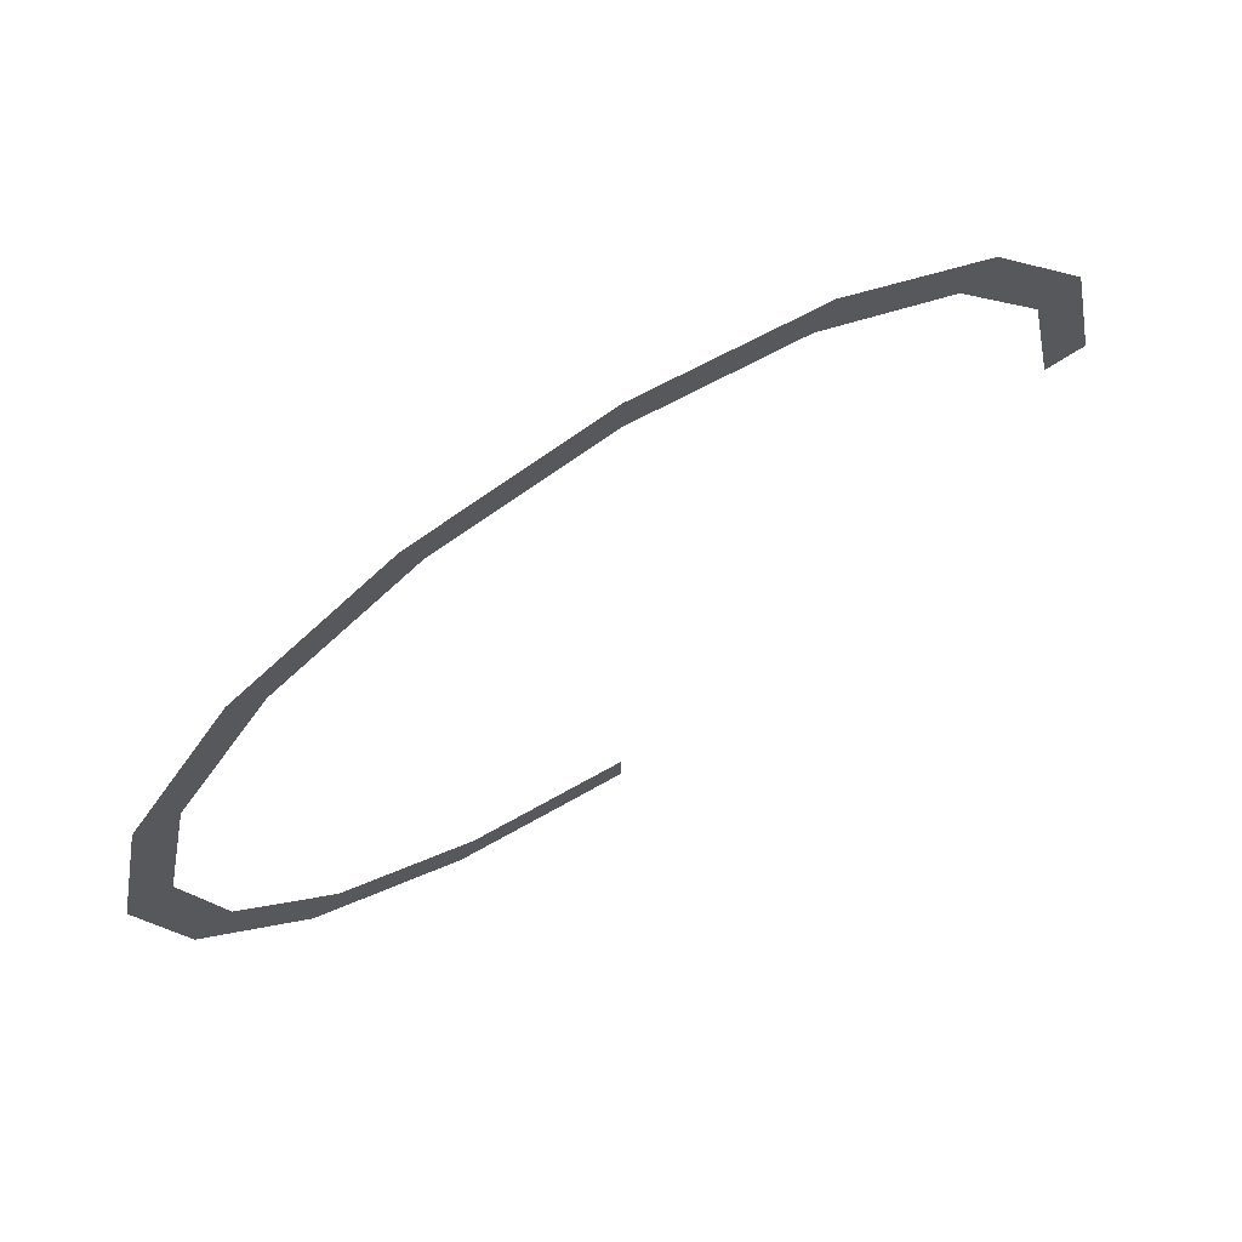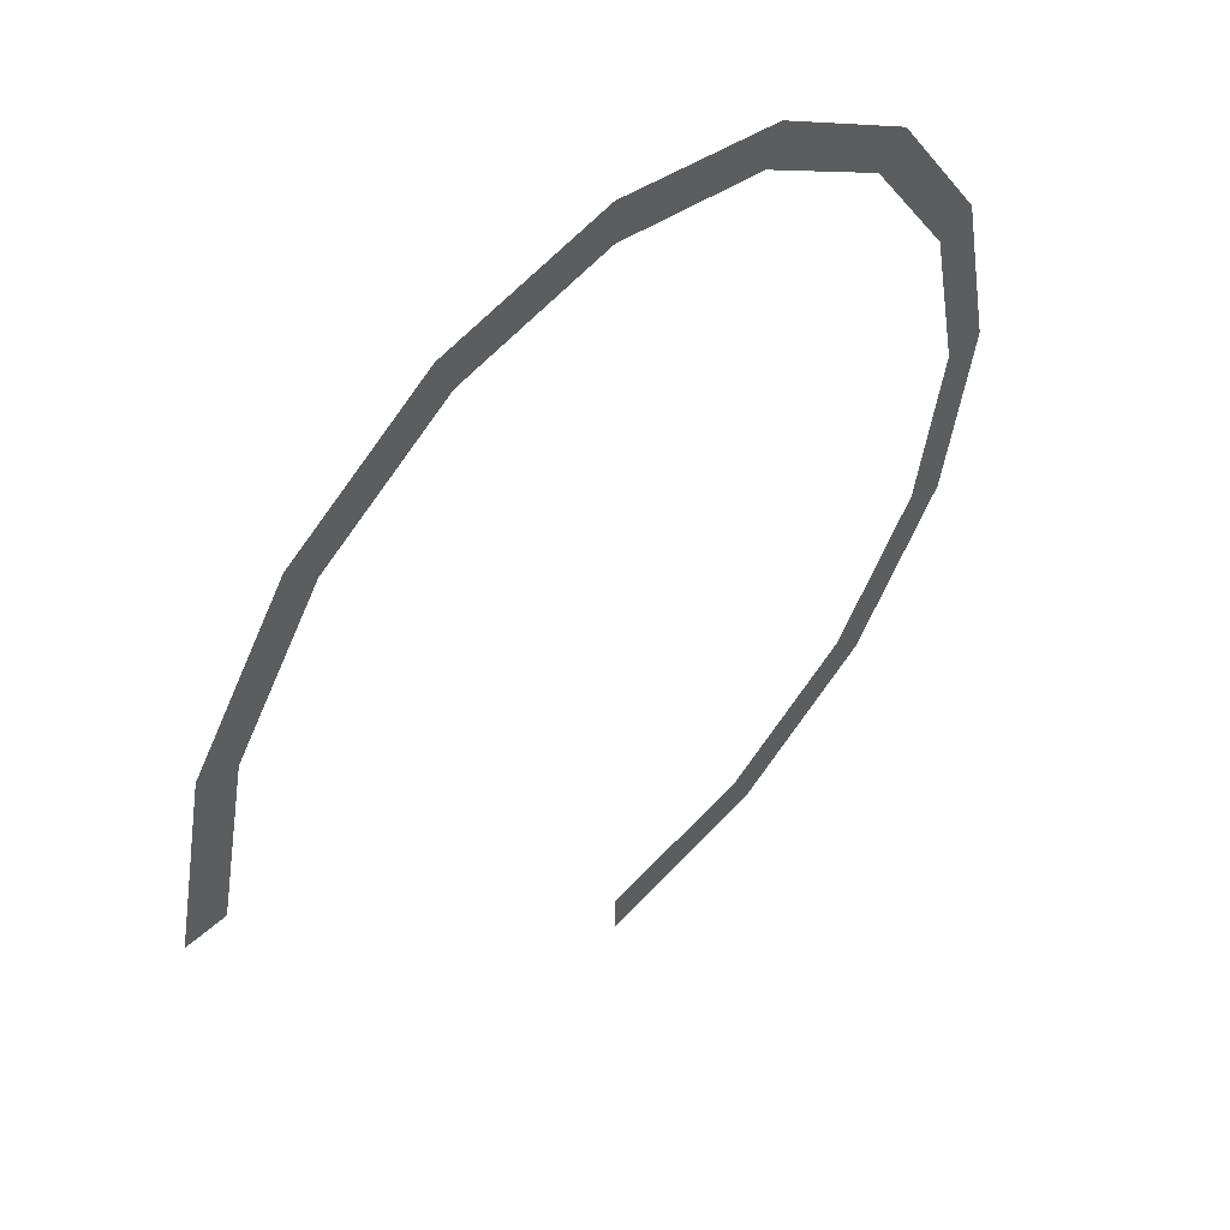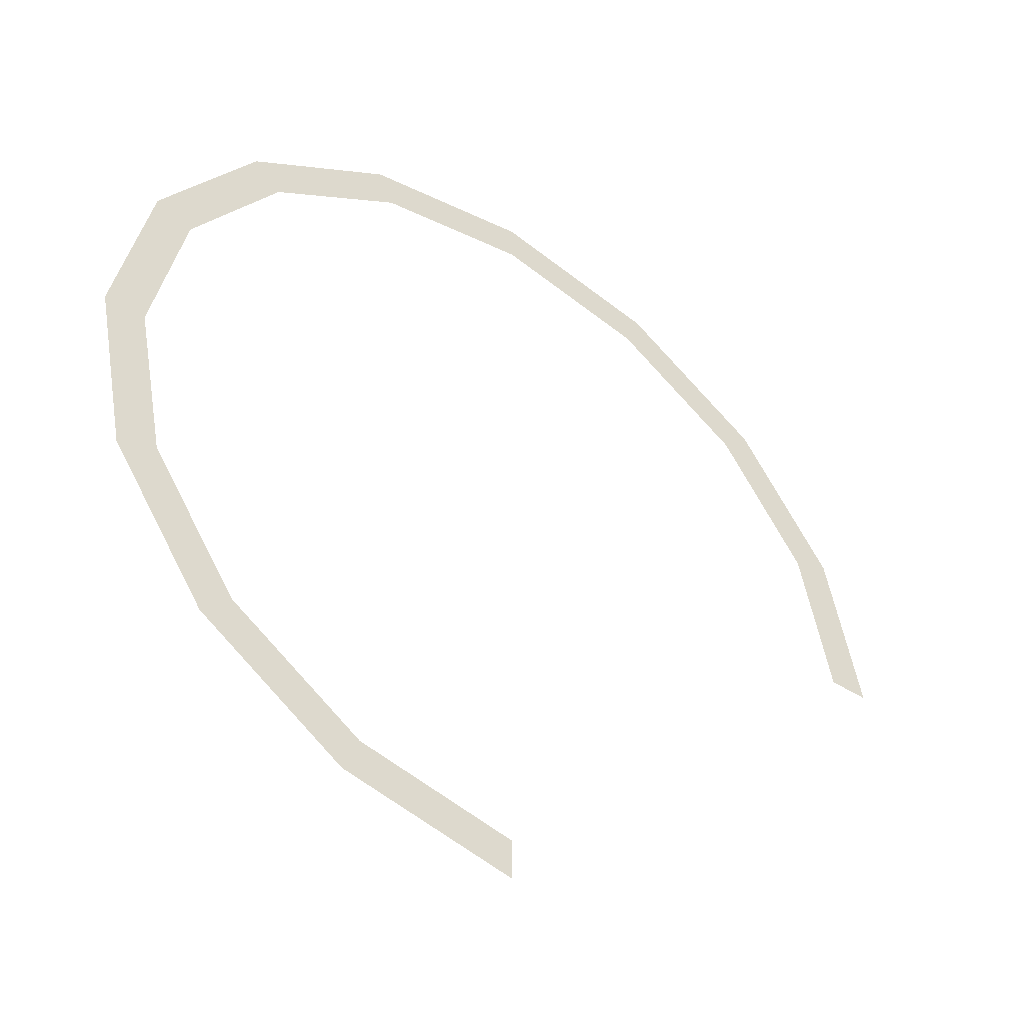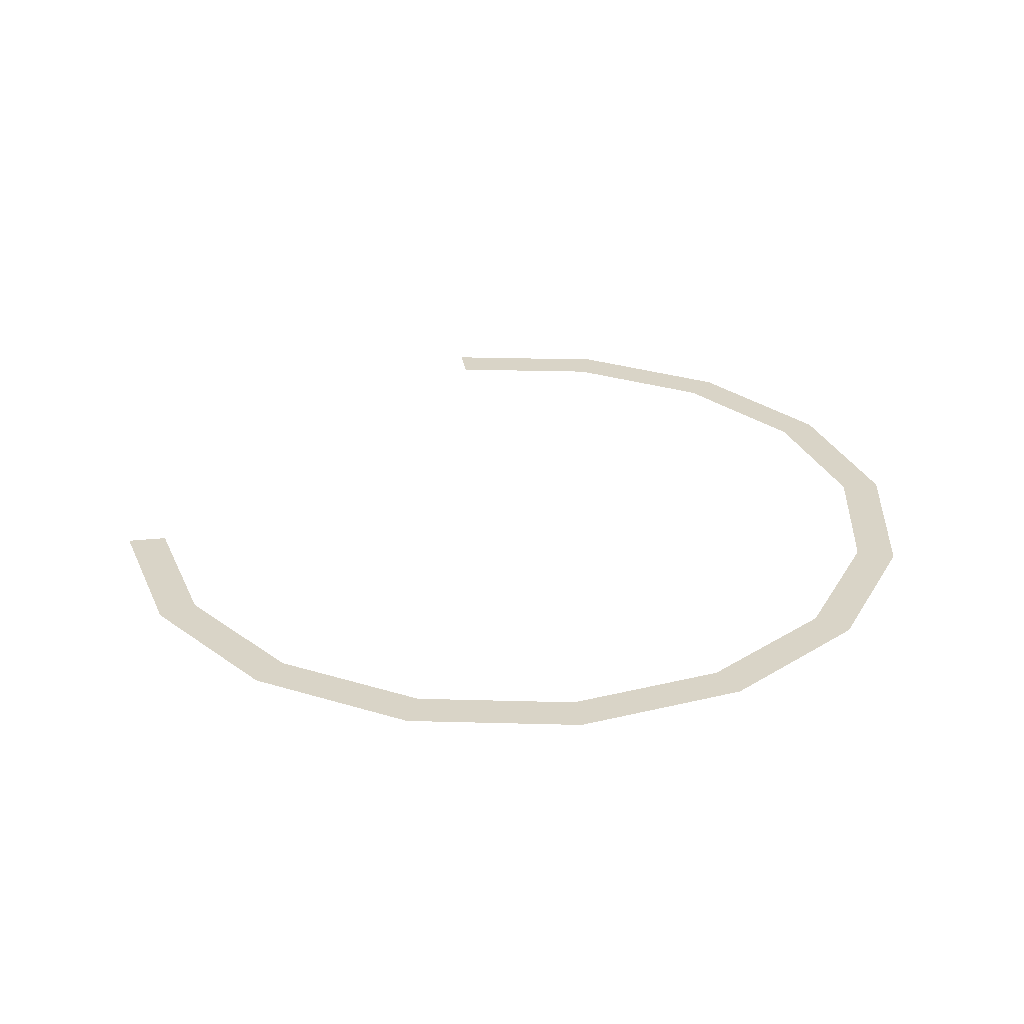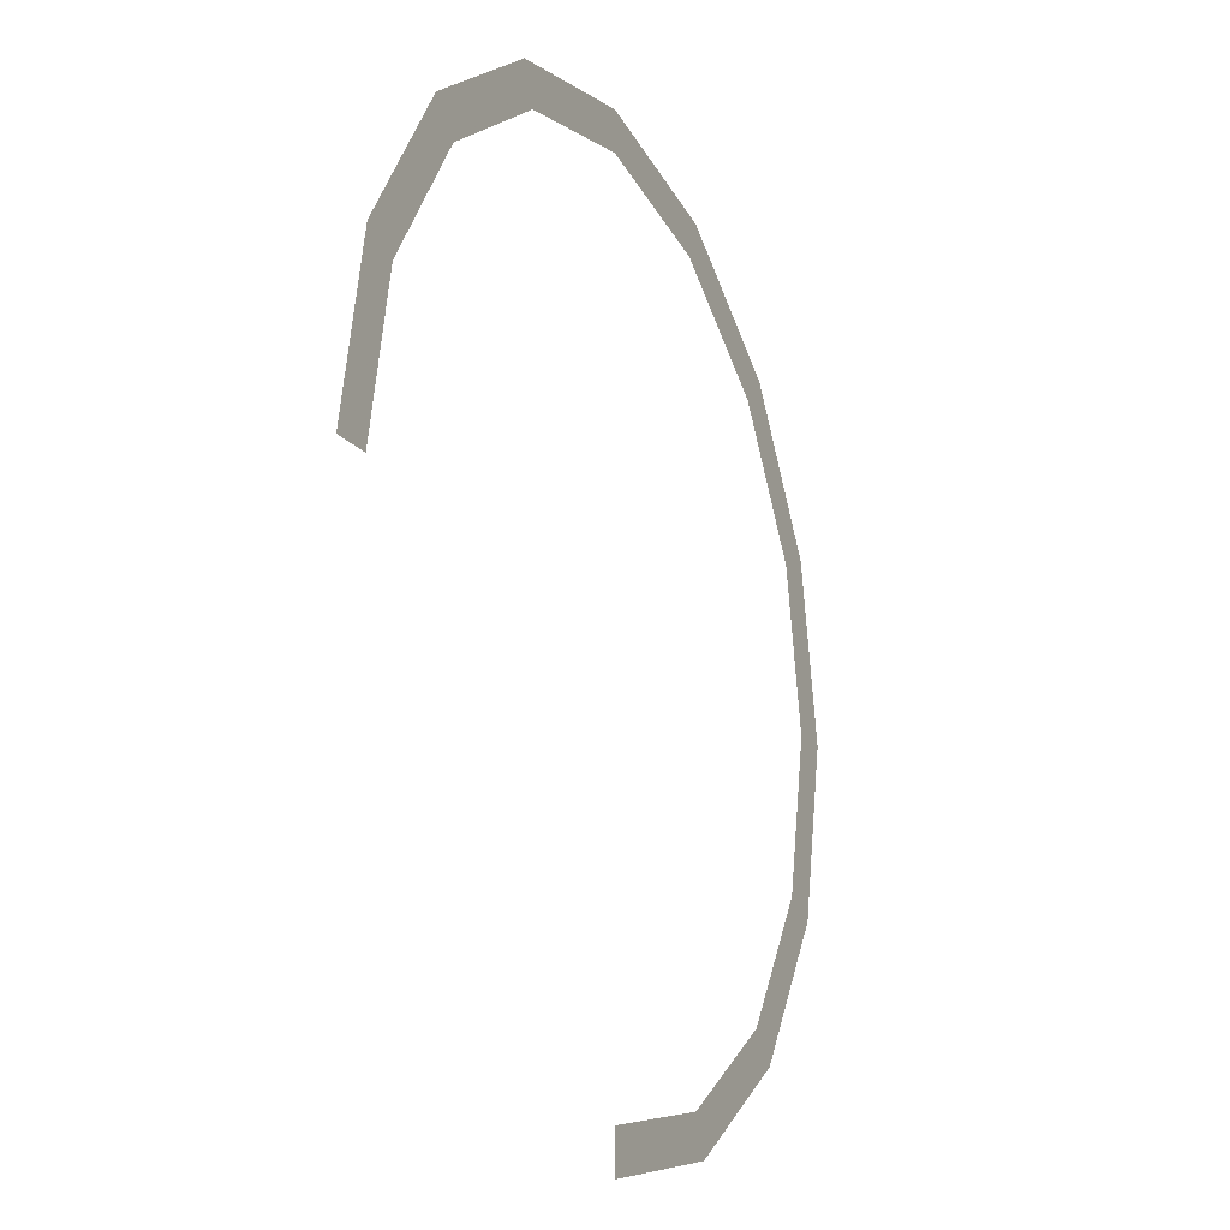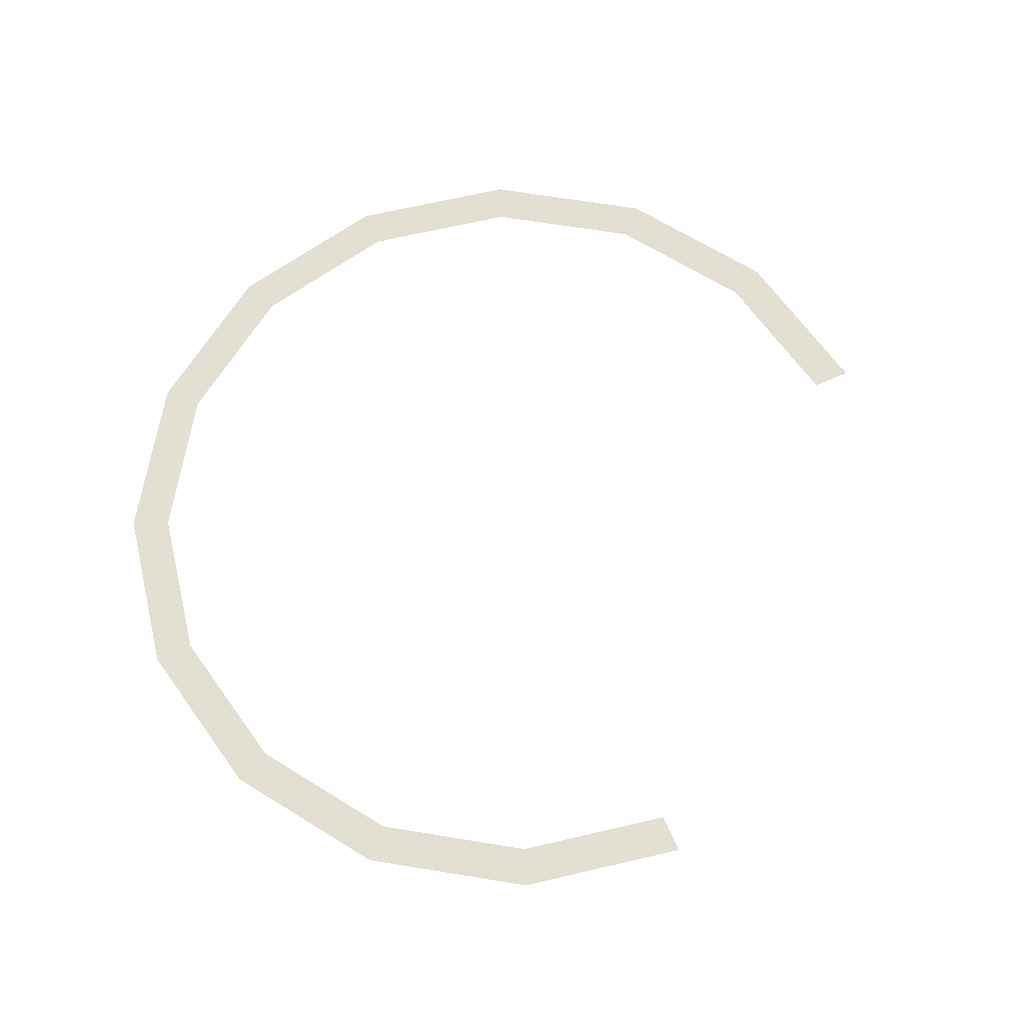
<metadata>
{"format":"obj","ext":"obj","renderer":"f3d","projection":"perspective","resolution":1024,"background":"white","views":[{"elev":71.5,"azim":-32.0,"up":"+Z"},{"elev":50.5,"azim":134.9,"up":"+Z"},{"elev":-47.0,"azim":-35.9,"up":"+Z"},{"elev":28.7,"azim":-98.9,"up":"+Y"},{"elev":-17.5,"azim":114.8,"up":"+Z"},{"elev":66.5,"azim":65.6,"up":"+Y"}]}
</metadata>
<code>
v 0.5 0 0
v 0.55 0 0
v 0.5081 0 0.2105
v 0.462 0 0.1913
v 0.462 0 0.1913
v 0.5081 0 0.2105
v 0.3889 0 0.3889
v 0.3535 0 0.3535
v 0.3535 0 0.3535
v 0.3889 0 0.3889
v 0.2105 0 0.5081
v 0.1913 0 0.462
v 0.1913 0 0.462
v 0.2105 0 0.5081
v 0 0 0.55
v 0 0 0.5
v 0 0 0.5
v 0 0 0.55
v -0.2105 0 0.5081
v -0.1913 0 0.462
v -0.1913 0 0.462
v -0.2105 0 0.5081
v -0.3889 0 0.3889
v -0.3535 0 0.3535
v -0.3535 0 0.3535
v -0.3889 0 0.3889
v -0.5081 0 0.2105
v -0.462 0 0.1913
v -0.462 0 0.1913
v -0.5081 0 0.2105
v -0.55 0 0
v -0.5 0 0
v -0.5 0 0
v -0.55 0 0
v -0.5081 0 -0.2105
v -0.462 0 -0.1913
v -0.462 0 -0.1913
v -0.5081 0 -0.2105
v -0.3889 0 -0.3889
v -0.3535 0 -0.3535
v -0.3535 0 -0.3535
v -0.3889 0 -0.3889
v -0.2105 0 -0.5081
v -0.1913 0 -0.462
v -0.1913 0 -0.462
v -0.2105 0 -0.5081
v 0 0 -0.55
v 0 0 -0.5
g mesh963
f 1 2 3
f 3 4 1
f 5 6 7
f 7 8 5
f 9 10 11
f 11 12 9
f 13 14 15
f 15 16 13
f 17 18 19
f 19 20 17
f 21 22 23
f 23 24 21
f 25 26 27
f 27 28 25
f 29 30 31
f 31 32 29
f 33 34 35
f 35 36 33
f 37 38 39
f 39 40 37
f 41 42 43
f 43 44 41
f 45 46 47
f 47 48 45

</code>
